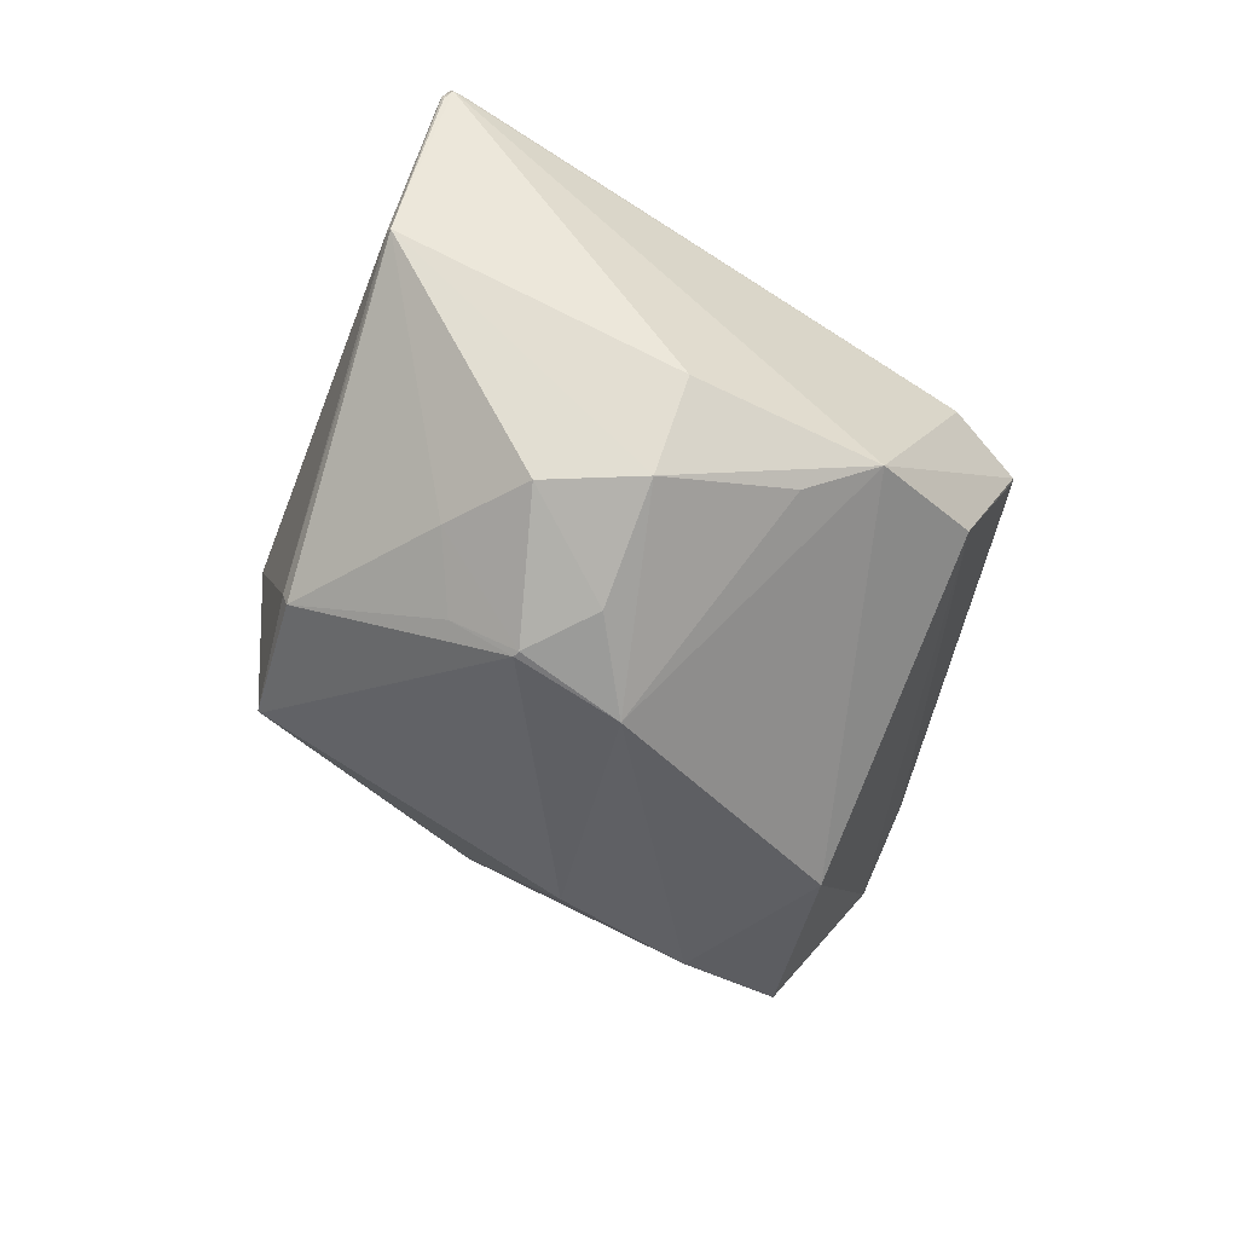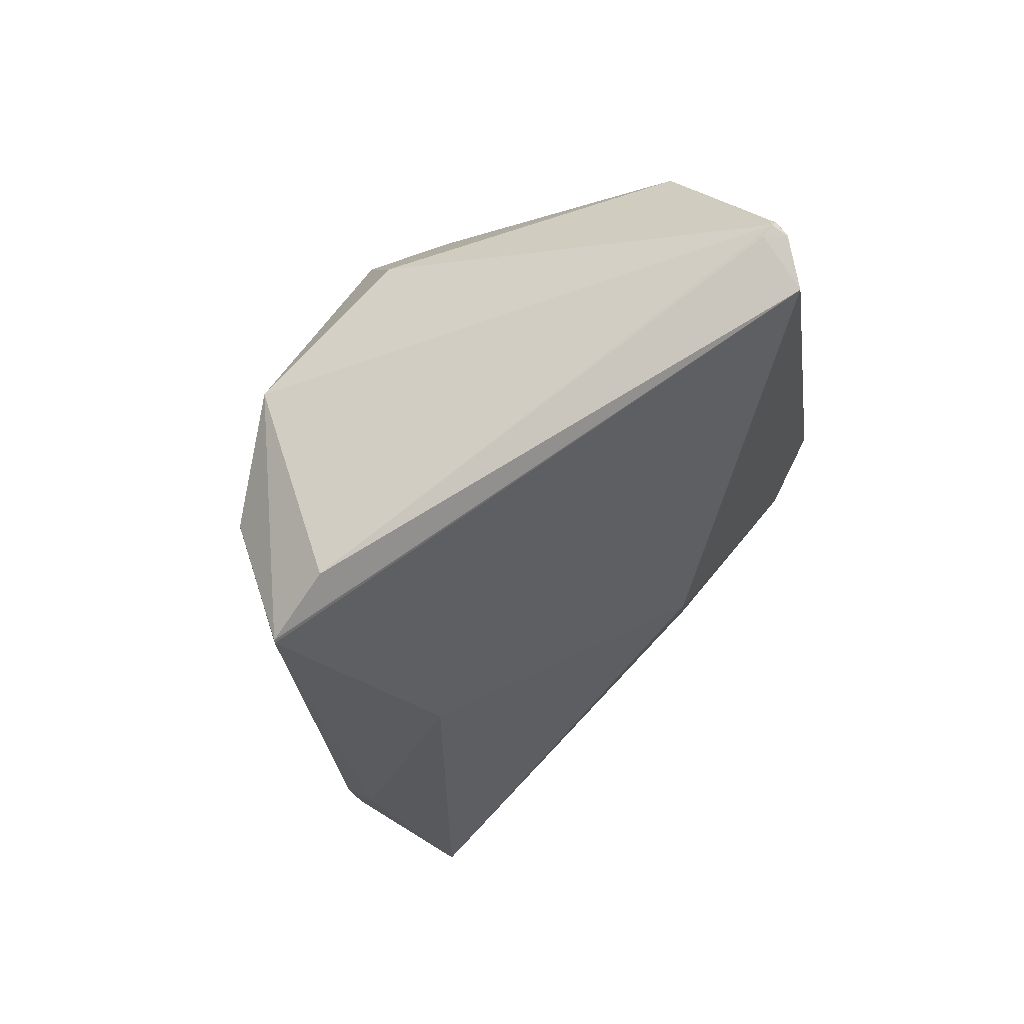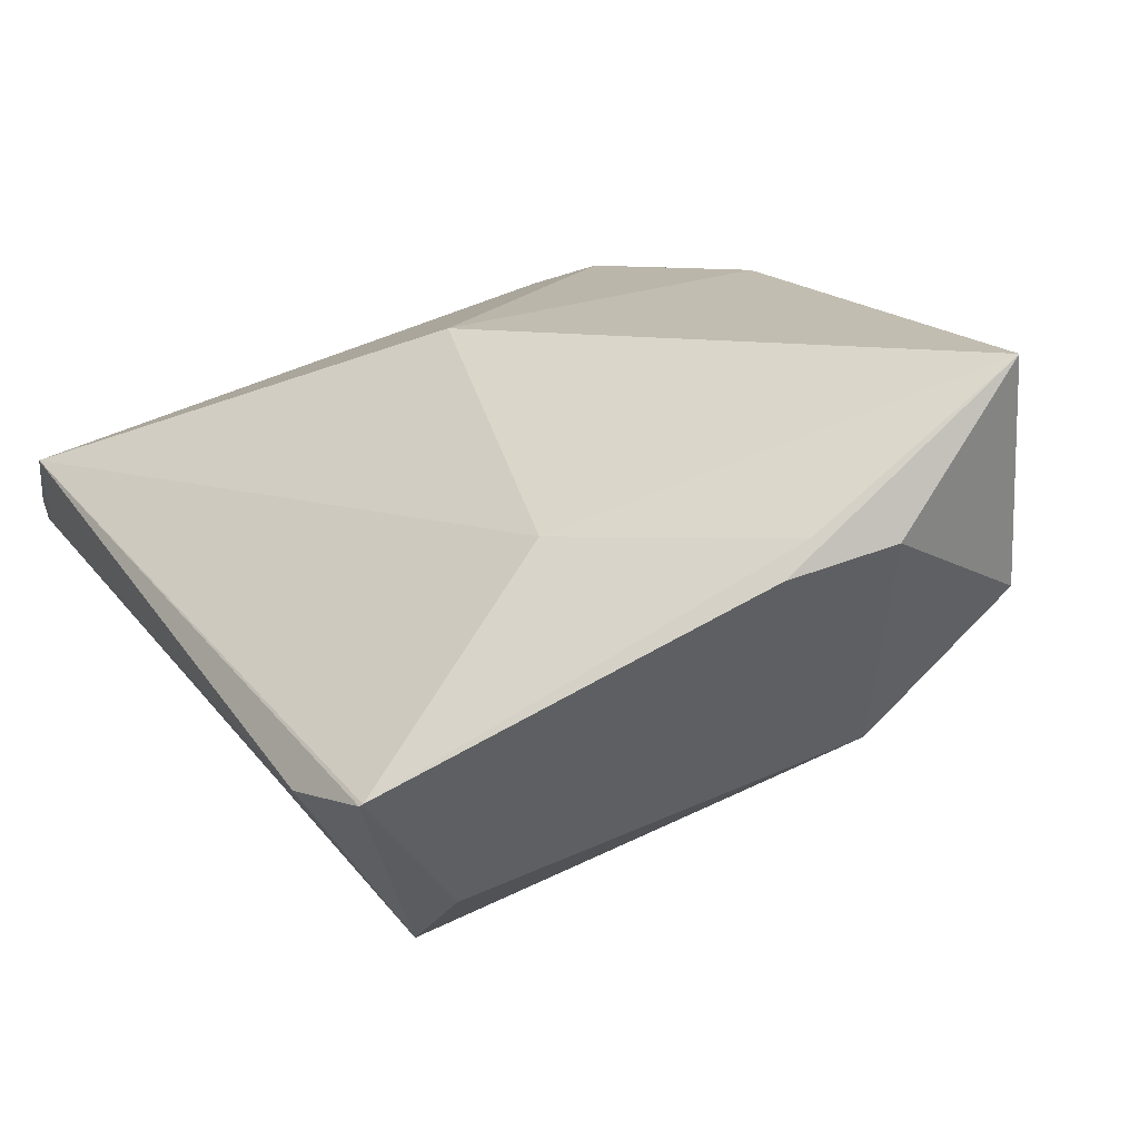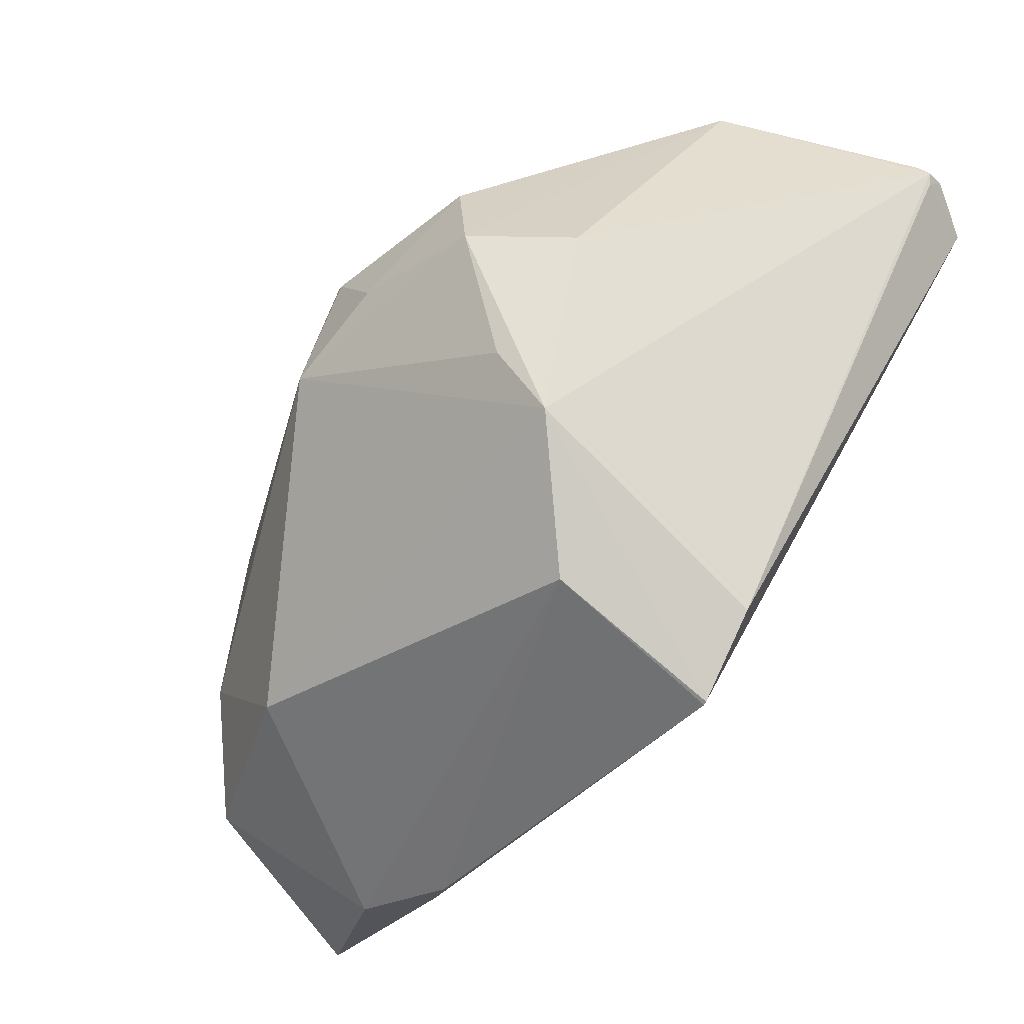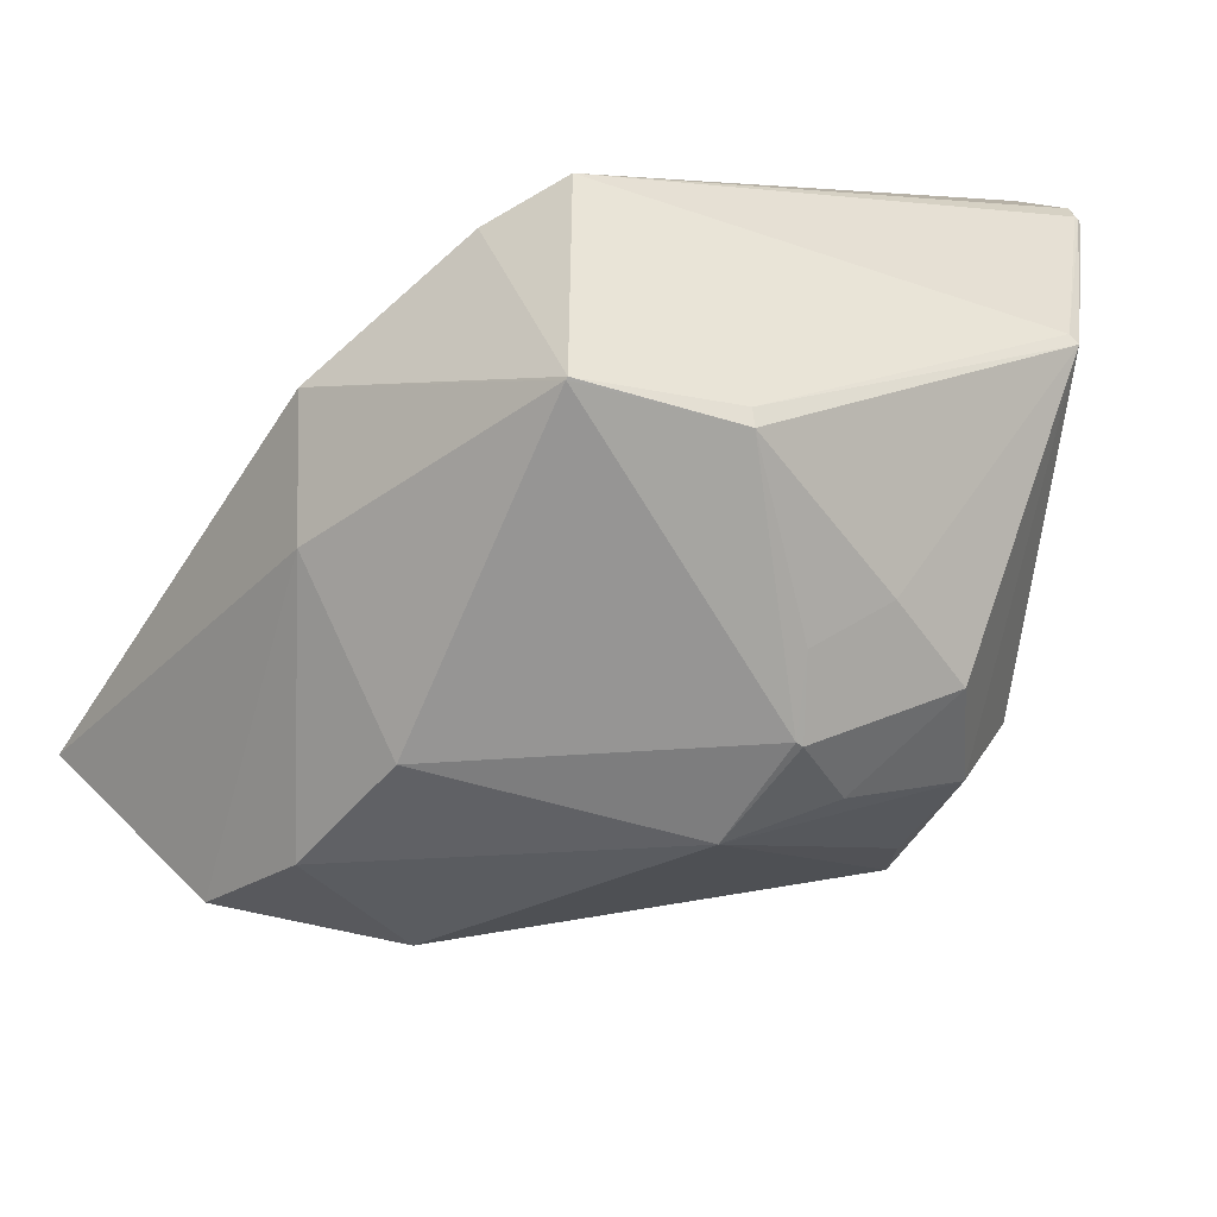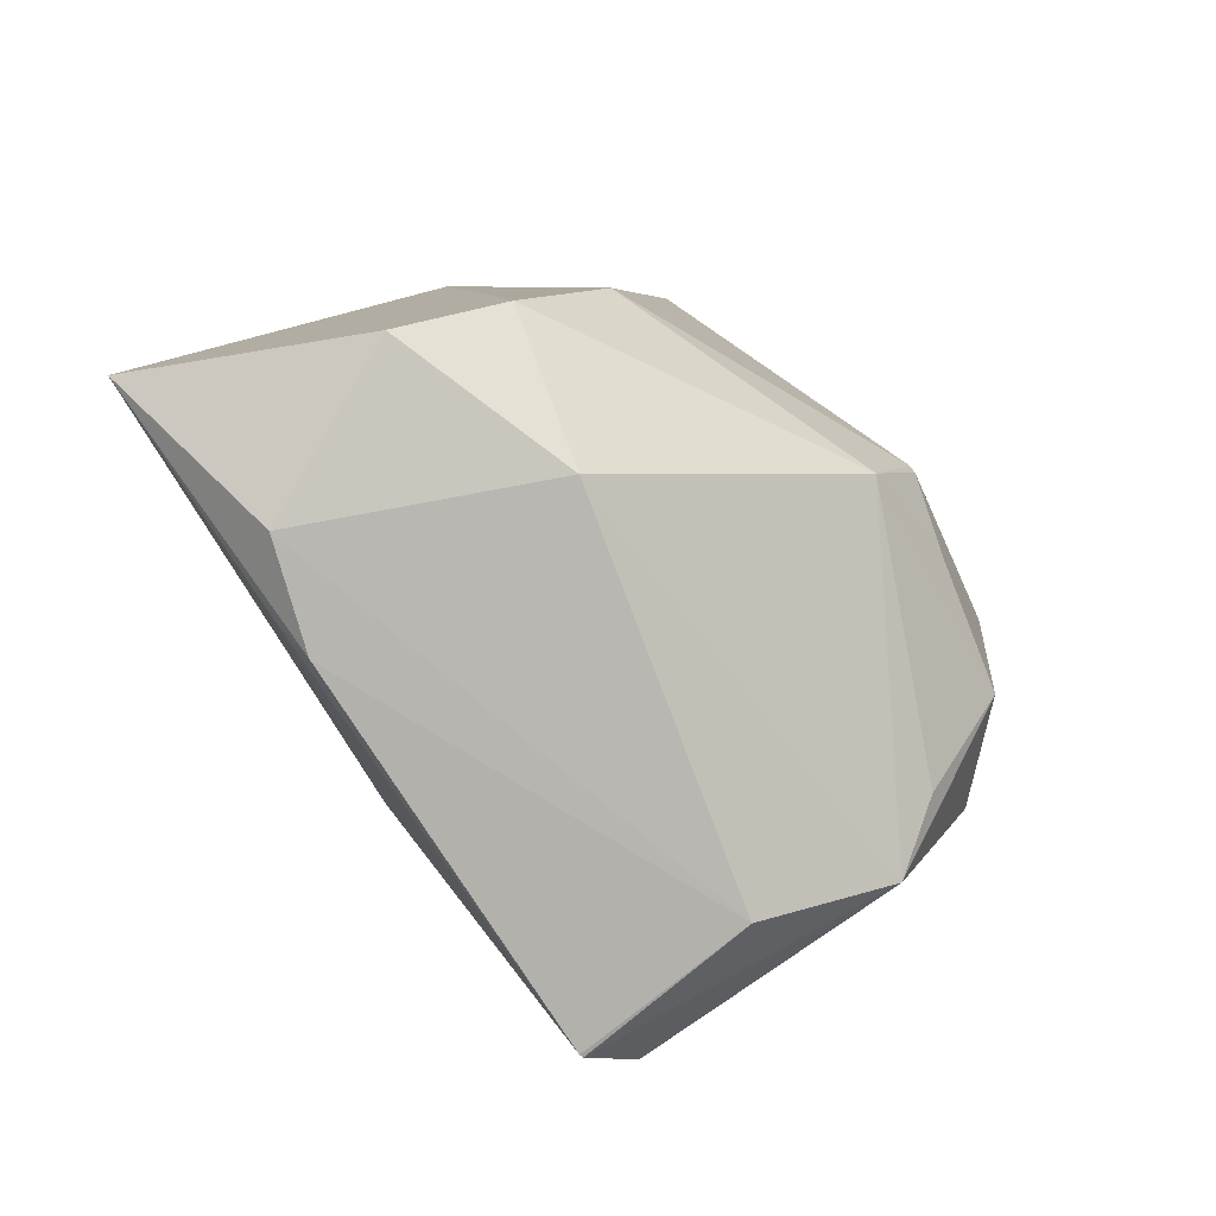
<metadata>
{"format":"obj","ext":"obj","renderer":"f3d","projection":"perspective","resolution":1024,"background":"white","views":[{"elev":26.7,"azim":-83.3,"up":"+Z"},{"elev":44.3,"azim":56.8,"up":"+Z"},{"elev":-54.1,"azim":121.2,"up":"+Y"},{"elev":-60.0,"azim":-33.0,"up":"+Y"},{"elev":40.6,"azim":-103.0,"up":"+Y"},{"elev":-58.3,"azim":-139.4,"up":"+Y"}]}
</metadata>
<code>
o
v -34.81 111.3 215
v -35.04 111 215
v -14.04 104 199.8
v -34.81 111.3 215
v -42.98 108.1 217.3
v -35.04 111 215
v -35.04 111 215
v -41.65 102.5 213.8
v -14.04 104 199.8
v -42.98 108.1 217.3
v -41.65 102.5 213.8
v -35.04 111 215
v -76.4 -151.7 55.37
v -76.12 -151.7 53.59
v -14.04 104 199.8
v -34.81 111.3 215
v -45.57 112.9 215.1
v -42.98 108.1 217.3
v -34.81 111.3 215
v -44.53 113.7 214
v -45.57 112.9 215.1
v -45.57 112.9 215.1
v -48.57 111.5 215.3
v -42.98 108.1 217.3
v -42.98 108.1 217.3
v -75.88 -124.4 86.46
v -41.65 102.5 213.8
v -41.65 102.5 213.8
v -75.88 -124.4 86.46
v -14.04 104 199.8
v -76.4 -151.7 55.37
v -14.04 104 199.8
v -75.88 -124.4 86.46
v -96.32 -108.9 -110.1
v -92.14 -97.49 -123.7
v -76.12 -151.7 53.59
v -92.34 -47.09 -213.4
v -92.14 -97.49 -123.7
v -96.32 -108.9 -110.1
v -92.34 -47.09 -213.4
v -113.5 -93.47 -149.5
v -92.48 -47.19 -213.2
v -92.34 -47.09 -213.4
v -96.32 -108.9 -110.1
v -113.5 -93.47 -149.5
v -76.12 -151.7 53.59
v -55.99 -72.72 -32.01
v -14.04 104 199.8
v -92.14 -97.49 -123.7
v -55.99 -72.72 -32.01
v -76.12 -151.7 53.59
v -92.34 -47.09 -213.4
v -55.99 -72.72 -32.01
v -92.14 -97.49 -123.7
v -55.99 -72.72 -32.01
v -29.58 62.27 -3.494
v -14.04 104 199.8
v -92.34 -47.09 -213.4
v -29.58 62.27 -3.494
v -55.99 -72.72 -32.01
v -76.4 -151.7 55.37
v -149.2 -131 60.92
v -76.12 -151.7 53.59
v -96.32 -108.9 -110.1
v -76.12 -151.7 53.59
v -149.2 -131 60.92
v -96.32 -108.9 -110.1
v -149.2 -131 60.92
v -113.5 -93.47 -149.5
v -92.34 -47.09 -213.4
v -92.48 -47.19 -213.2
v -179.3 -54.69 -166.7
v -113.5 -93.47 -149.5
v -179.3 -54.69 -166.7
v -92.48 -47.19 -213.2
v -42.98 108.1 217.3
v -185 -93.59 105.2
v -75.88 -124.4 86.46
v -76.4 -151.7 55.37
v -75.88 -124.4 86.46
v -185 -93.59 105.2
v -76.4 -151.7 55.37
v -185 -93.59 105.2
v -149.2 -131 60.92
v -34.81 111.3 215
v -14.04 104 199.8
v -95.59 196.7 -2.399
v -34.81 111.3 215
v -95.59 196.7 -2.399
v -44.53 113.7 214
v -29.58 62.27 -3.494
v -95.59 196.7 -2.399
v -14.04 104 199.8
v -44.53 113.7 214
v -131.8 122.3 179.7
v -45.57 112.9 215.1
v -95.59 196.7 -2.399
v -131.8 122.3 179.7
v -44.53 113.7 214
v -48.57 111.5 215.3
v -135.6 119.7 182.5
v -42.98 108.1 217.3
v -45.57 112.9 215.1
v -135.6 119.7 182.5
v -48.57 111.5 215.3
v -131.8 122.3 179.7
v -135.6 119.7 182.5
v -45.57 112.9 215.1
v -149.2 -131 60.92
v -200.1 -75.2 -90.69
v -113.5 -93.47 -149.5
v -113.5 -93.47 -149.5
v -200.1 -75.2 -90.69
v -179.3 -54.69 -166.7
v -185 -93.59 105.2
v -200.1 -75.2 -90.69
v -149.2 -131 60.92
v -29.58 62.27 -3.494
v -91.55 175.8 -36.71
v -95.59 196.7 -2.399
v -185 -93.59 105.2
v -231.2 -2.898 116
v -205.4 -60.44 101.6
v -200.1 -75.2 -90.69
v -205.9 -15.49 -133.2
v -179.3 -54.69 -166.7
v -92.34 -47.09 -213.4
v -101.8 123.5 -107.1
v -29.58 62.27 -3.494
v -29.58 62.27 -3.494
v -101.8 123.5 -107.1
v -91.55 175.8 -36.71
v -42.98 108.1 217.3
v -193.7 -13.4 144.9
v -185 -93.59 105.2
v -185 -93.59 105.2
v -193.7 -13.4 144.9
v -231.2 -2.898 116
v -135.6 119.7 182.5
v -193.7 -13.4 144.9
v -42.98 108.1 217.3
v -231.2 -2.898 116
v -193.7 -13.4 144.9
v -135.6 119.7 182.5
v -185 -93.59 105.2
v -253 7.643 15.07
v -200.1 -75.2 -90.69
v -185 -93.59 105.2
v -205.4 -60.44 101.6
v -253 7.643 15.07
v -231.2 -2.898 116
v -253 7.643 15.07
v -205.4 -60.44 101.6
v -200.1 -75.2 -90.69
v -253 7.643 15.07
v -205.9 -15.49 -133.2
v -231.2 -2.898 116
v -248 15.47 63.33
v -253 7.643 15.07
v -231.2 -2.898 116
v -135.6 119.7 182.5
v -232.4 45.57 112.3
v -231.2 -2.898 116
v -232.4 45.57 112.3
v -248 15.47 63.33
v -248 15.47 63.33
v -252.7 49.24 45.18
v -253 7.643 15.07
v -232.4 45.57 112.3
v -252.7 49.24 45.18
v -248 15.47 63.33
v -252.7 49.24 45.18
v -252.3 51.64 42.46
v -253 7.643 15.07
v -91.55 175.8 -36.71
v -189.2 177.3 -24.97
v -95.59 196.7 -2.399
v -101.8 123.5 -107.1
v -189.2 177.3 -24.97
v -91.55 175.8 -36.71
v -101.8 123.5 -107.1
v -189.6 176.4 -25.76
v -189.2 177.3 -24.97
v -189.6 176.4 -25.76
v -205.3 156.9 36.79
v -189.2 177.3 -24.97
v -252.3 51.64 42.46
v -205.3 156.9 36.79
v -189.6 176.4 -25.76
v -95.59 196.7 -2.399
v -197.8 160.3 37.65
v -131.8 122.3 179.7
v -189.2 177.3 -24.97
v -197.8 160.3 37.65
v -95.59 196.7 -2.399
v -205.3 156.9 36.79
v -197.8 160.3 37.65
v -189.2 177.3 -24.97
v -131.8 122.3 179.7
v -197.8 160.3 37.65
v -135.6 119.7 182.5
v -135.6 119.7 182.5
v -197.8 160.3 37.65
v -205.3 156.9 36.79
v -252.7 49.24 45.18
v -237.1 80.99 49.83
v -252.3 51.64 42.46
v -252.3 51.64 42.46
v -237.1 80.99 49.83
v -205.3 156.9 36.79
v -253 7.643 15.07
v -218.1 38.48 -95.07
v -205.9 -15.49 -133.2
v -252.3 51.64 42.46
v -218.1 38.48 -95.07
v -253 7.643 15.07
v -252.3 51.64 42.46
v -189.6 176.4 -25.76
v -218.1 38.48 -95.07
v -135.6 119.7 182.5
v -223.3 85.34 86.33
v -232.4 45.57 112.3
v -135.6 119.7 182.5
v -205.3 156.9 36.79
v -223.3 85.34 86.33
v -232.4 45.57 112.3
v -223.3 85.34 86.33
v -252.7 49.24 45.18
v -252.7 49.24 45.18
v -223.3 85.34 86.33
v -237.1 80.99 49.83
v -237.1 80.99 49.83
v -223.3 85.34 86.33
v -205.3 156.9 36.79
v -92.34 -47.09 -213.4
v -179.3 -54.69 -166.7
v -154 91.21 -117.5
v -205.9 -15.49 -133.2
v -154 91.21 -117.5
v -179.3 -54.69 -166.7
v -218.1 38.48 -95.07
v -154 91.21 -117.5
v -205.9 -15.49 -133.2
v -92.34 -47.09 -213.4
v -154 91.21 -117.5
v -101.8 123.5 -107.1
v -101.8 123.5 -107.1
v -154 91.21 -117.5
v -189.6 176.4 -25.76
v -189.6 176.4 -25.76
v -154 91.21 -117.5
v -218.1 38.48 -95.07
f 1 2 3
f 4 5 6
f 7 8 9
f 10 11 12
f 13 14 15
f 16 17 18
f 19 20 21
f 22 23 24
f 25 26 27
f 28 29 30
f 31 32 33
f 34 35 36
f 37 38 39
f 40 41 42
f 43 44 45
f 46 47 48
f 49 50 51
f 52 53 54
f 55 56 57
f 58 59 60
f 61 62 63
f 64 65 66
f 67 68 69
f 70 71 72
f 73 74 75
f 76 77 78
f 79 80 81
f 82 83 84
f 85 86 87
f 88 89 90
f 91 92 93
f 94 95 96
f 97 98 99
f 100 101 102
f 103 104 105
f 106 107 108
f 109 110 111
f 112 113 114
f 115 116 117
f 118 119 120
f 121 122 123
f 124 125 126
f 127 128 129
f 130 131 132
f 133 134 135
f 136 137 138
f 139 140 141
f 142 143 144
f 145 146 147
f 148 149 150
f 151 152 153
f 154 155 156
f 157 158 159
f 160 161 162
f 163 164 165
f 166 167 168
f 169 170 171
f 172 173 174
f 175 176 177
f 178 179 180
f 181 182 183
f 184 185 186
f 187 188 189
f 190 191 192
f 193 194 195
f 196 197 198
f 199 200 201
f 202 203 204
f 205 206 207
f 208 209 210
f 211 212 213
f 214 215 216
f 217 218 219
f 220 221 222
f 223 224 225
f 226 227 228
f 229 230 231
f 232 233 234
f 235 236 237
f 238 239 240
f 241 242 243
f 244 245 246
f 247 248 249
f 250 251 252

</code>
